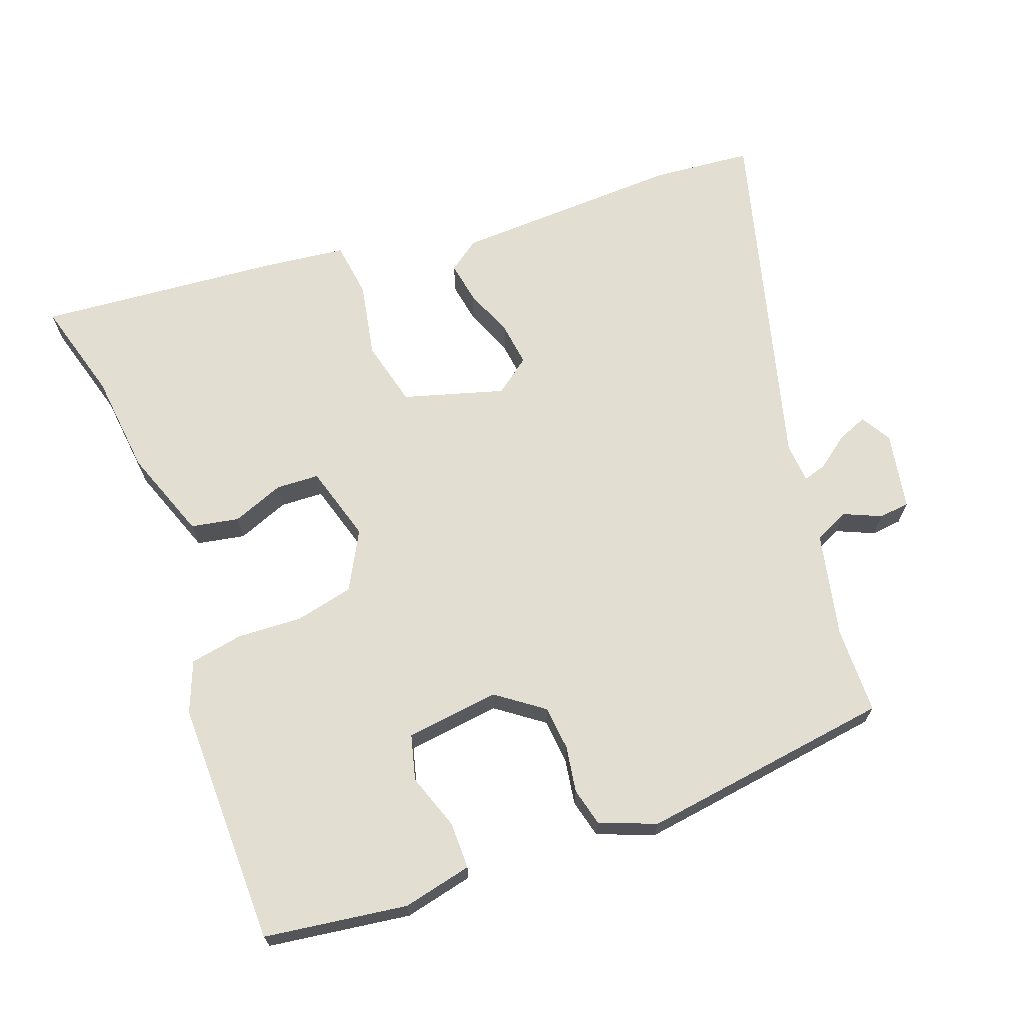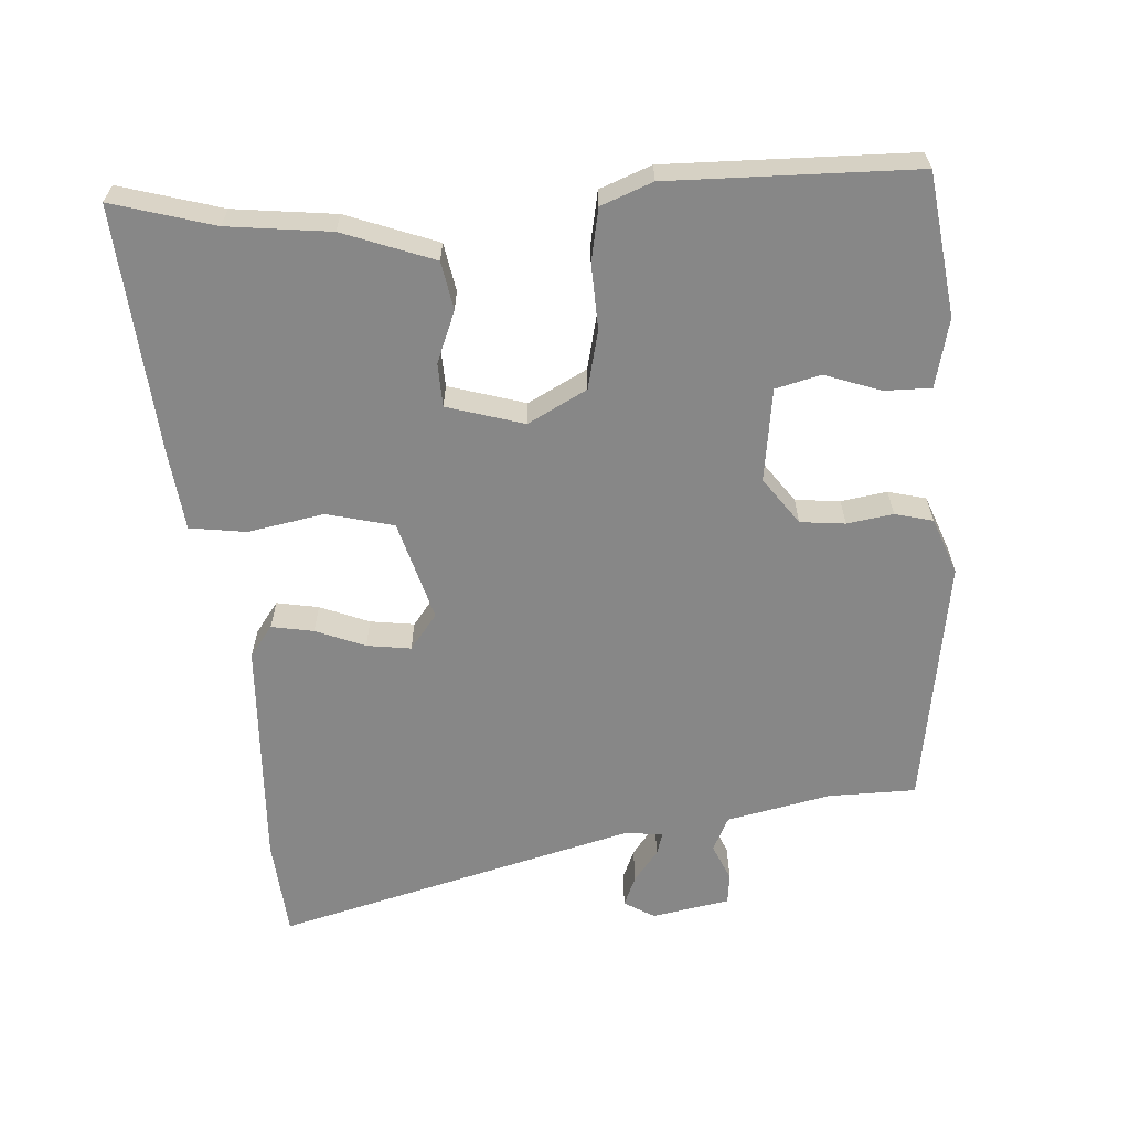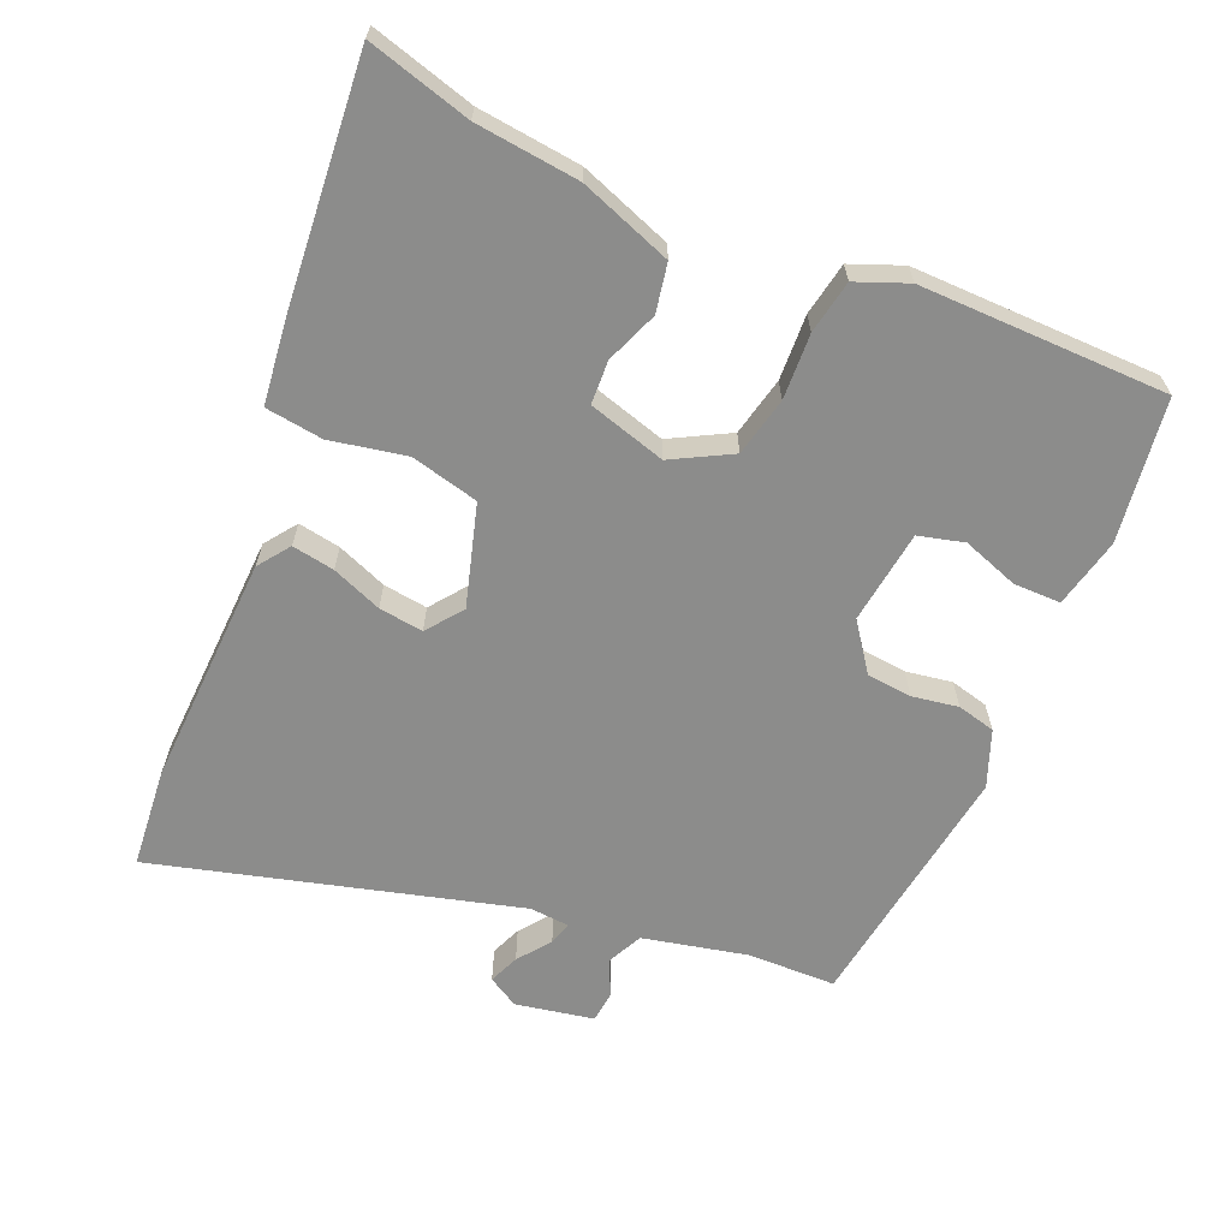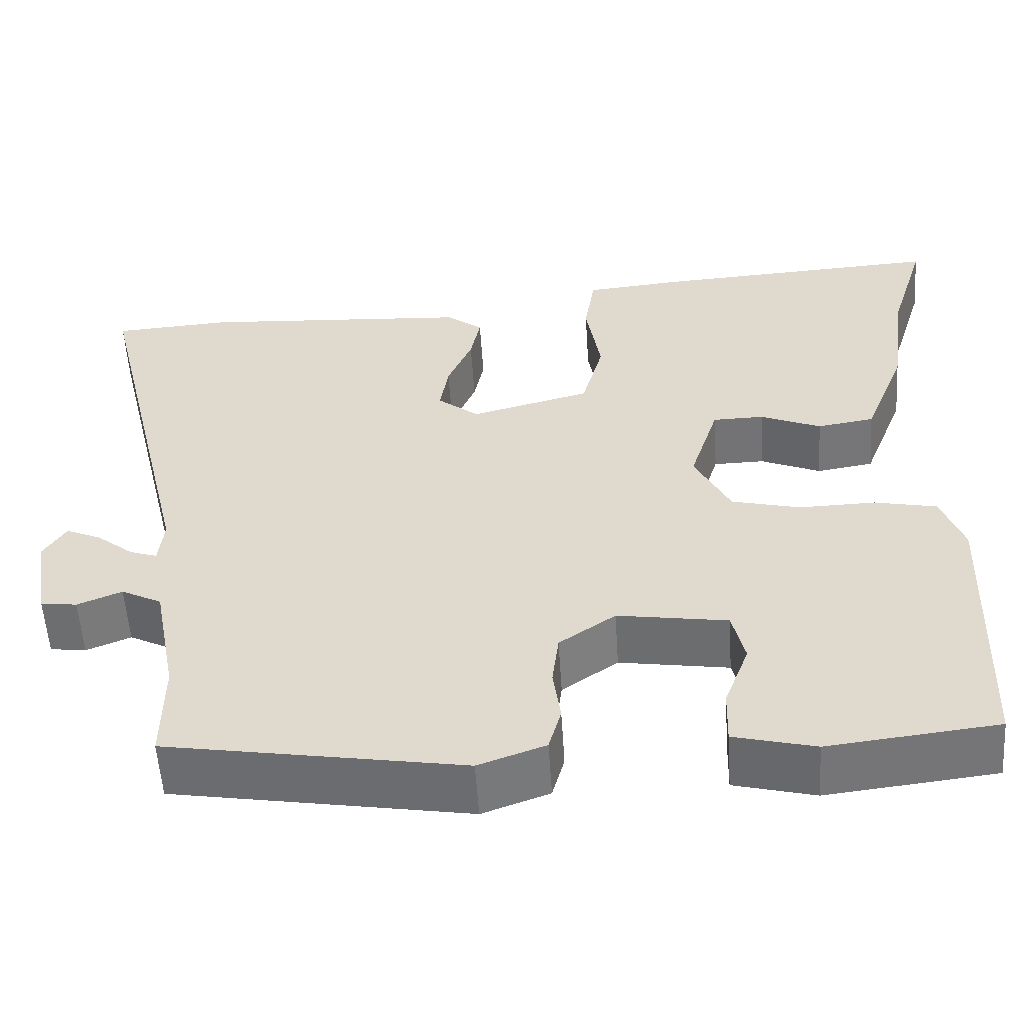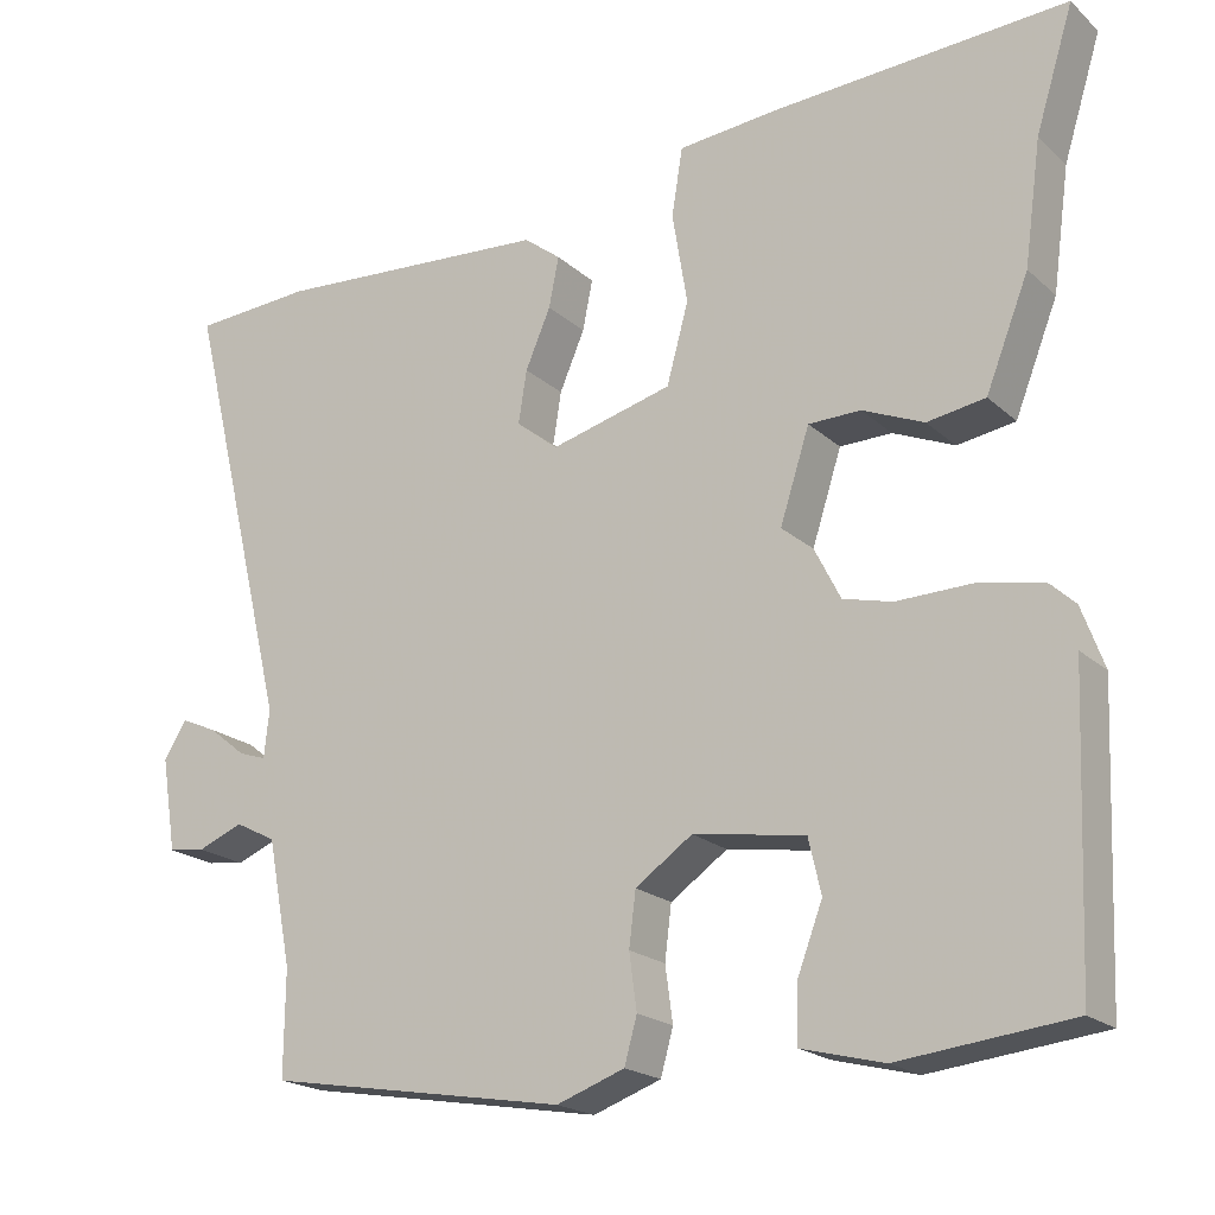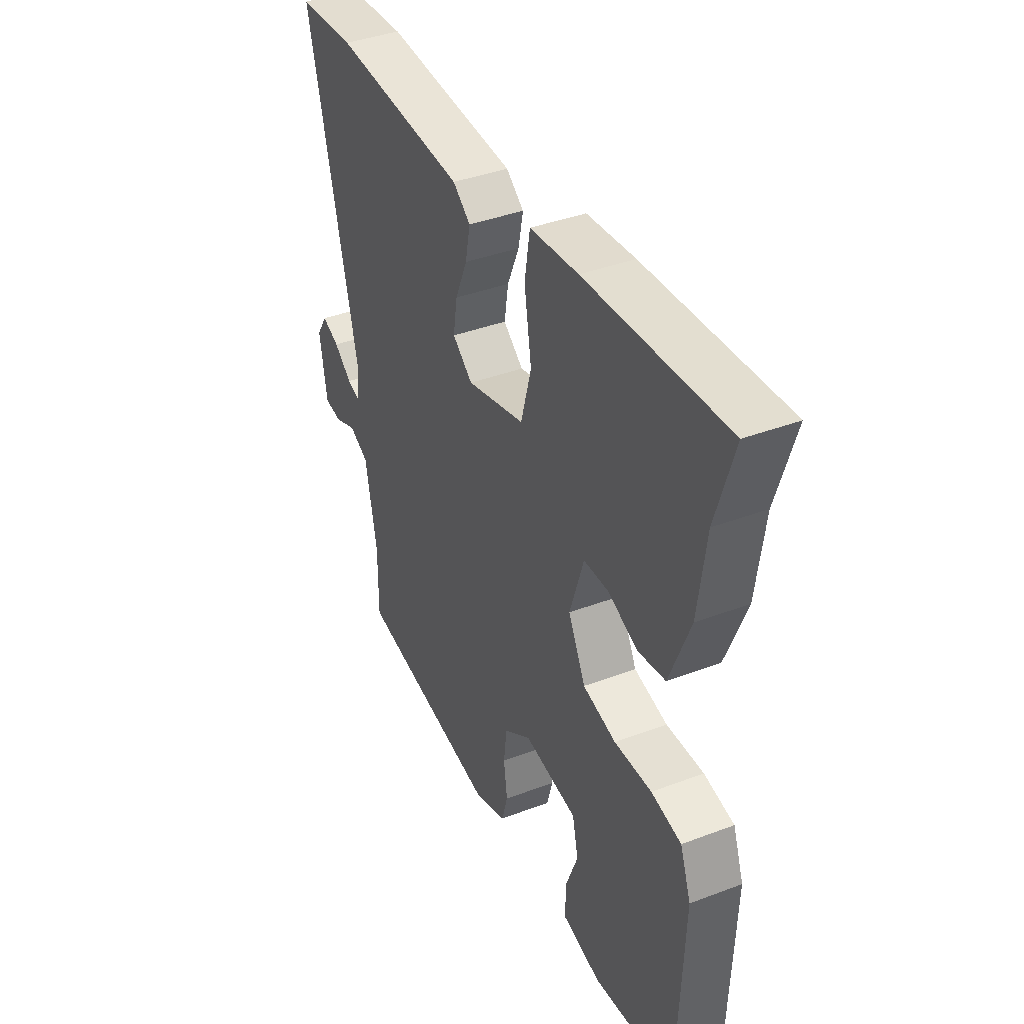
<metadata>
{"format":"obj","ext":"obj","renderer":"f3d","projection":"perspective","resolution":1024,"background":"white","views":[{"elev":67.5,"azim":161.3,"up":"+Y"},{"elev":-62.3,"azim":95.0,"up":"+Y"},{"elev":-64.1,"azim":68.4,"up":"+Y"},{"elev":-55.8,"azim":3.7,"up":"+Z"},{"elev":-20.0,"azim":32.6,"up":"+Z"},{"elev":39.3,"azim":64.7,"up":"+Z"}]}
</metadata>
<code>
v -0.632 0.07 0.492
v -0.489 0.07 0.501
v -0.158 0.07 0.478
v -0.114 0.07 0.444
v -0.126 0.07 0.384
v -0.156 0.07 0.314
v -0.166 0.07 0.251
v -0.116 0.07 0.211
v 0.029 0.07 0.249
v 0.055 0.07 0.344
v 0.037 0.07 0.453
v 0.05 0.07 0.534
v 0.171 0.07 0.545
v 0.52 0.07 0.565
v 0.475 0.07 0.42
v 0.455 0.07 0.274
v 0.404 0.07 0.145
v 0.335 0.07 0.134
v 0.262 0.07 0.165
v 0.2 0.07 0.164
v 0.165 0.07 0.055
v 0.208 0.07 -0.03
v 0.291 0.07 -0.051
v 0.384 0.07 -0.049
v 0.459 0.07 -0.065
v 0.486 0.07 -0.139
v 0.472 0.07 -0.49
v 0.268 0.07 -0.513
v 0.17 0.07 -0.488
v 0.172 0.07 -0.421
v 0.202 0.07 -0.342
v 0.187 0.07 -0.277
v 0.054 0.07 -0.256
v -0.014 0.07 -0.303
v -0.022 0.07 -0.367
v -0.013 0.07 -0.433
v -0.028 0.07 -0.487
v -0.109 0.07 -0.516
v -0.468 0.07 -0.455
v -0.467 0.07 -0.33
v -0.496 0.07 -0.18
v -0.545 0.07 -0.155
v -0.599 0.07 -0.177
v -0.643 0.07 -0.171
v -0.661 0.07 -0.059
v -0.634 0.07 -0.016
v -0.591 0.07 -0.035
v -0.546 0.07 -0.071
v -0.513 0.07 -0.082
v -0.507 0.07 -0.025
v -0.632 0 0.492
v -0.489 0 0.501
v -0.158 0 0.478
v -0.114 0 0.444
v -0.126 0 0.384
v -0.156 0 0.314
v -0.166 0 0.251
v -0.116 0 0.211
v 0.029 0 0.249
v 0.055 0 0.344
v 0.037 0 0.453
v 0.05 0 0.534
v 0.171 0 0.545
v 0.52 0 0.565
v 0.475 0 0.42
v 0.455 0 0.274
v 0.404 0 0.145
v 0.335 0 0.134
v 0.262 0 0.165
v 0.2 0 0.164
v 0.165 0 0.055
v 0.208 0 -0.03
v 0.291 0 -0.051
v 0.384 0 -0.049
v 0.459 0 -0.065
v 0.486 0 -0.139
v 0.472 0 -0.49
v 0.268 0 -0.513
v 0.17 0 -0.488
v 0.172 0 -0.421
v 0.202 0 -0.342
v 0.187 0 -0.277
v 0.054 0 -0.256
v -0.014 0 -0.303
v -0.022 0 -0.367
v -0.013 0 -0.433
v -0.028 0 -0.487
v -0.109 0 -0.516
v -0.468 0 -0.455
v -0.467 0 -0.33
v -0.496 0 -0.18
v -0.545 0 -0.155
v -0.599 0 -0.177
v -0.643 0 -0.171
v -0.661 0 -0.059
v -0.634 0 -0.016
v -0.591 0 -0.035
v -0.546 0 -0.071
v -0.513 0 -0.082
v -0.507 0 -0.025
f 46 47 48
f 45 46 48
f 44 45 48
f 43 44 48
f 42 43 48
f 41 42 48 49
f 40 41 49 50
f 38 39 40
f 37 38 40
f 36 37 40
f 35 36 40
f 34 35 40 50
f 29 30 31
f 28 29 31
f 27 28 31
f 26 27 31
f 25 26 31
f 24 25 31
f 23 24 31 32
f 22 23 32 33
f 17 18 19
f 16 17 19
f 15 16 19
f 15 19 20
f 14 15 20
f 13 14 20
f 12 13 20
f 11 12 20
f 10 11 20
f 9 10 20 21
f 4 5 6
f 3 4 6
f 2 3 6
f 1 2 6
f 50 1 6
f 50 6 7
f 33 34 50
f 22 33 50
f 21 22 50
f 9 21 50
f 8 9 50
f 7 8 50
f 98 97 96
f 98 96 95
f 98 95 94
f 98 94 93
f 98 93 92
f 99 98 92 91
f 100 99 91 90
f 90 89 88
f 90 88 87
f 90 87 86
f 90 86 85
f 100 90 85 84
f 81 80 79
f 81 79 78
f 81 78 77
f 81 77 76
f 81 76 75
f 81 75 74
f 82 81 74 73
f 83 82 73 72
f 69 68 67
f 69 67 66
f 69 66 65
f 70 69 65
f 70 65 64
f 70 64 63
f 70 63 62
f 70 62 61
f 70 61 60
f 71 70 60 59
f 56 55 54
f 56 54 53
f 56 53 52
f 56 52 51
f 56 51 100
f 57 56 100
f 100 84 83
f 100 83 72
f 100 72 71
f 100 71 59
f 100 59 58
f 100 58 57
f 1 51 52 2
f 2 52 53 3
f 3 53 54 4
f 4 54 55 5
f 5 55 56 6
f 6 56 57 7
f 7 57 58 8
f 8 58 59 9
f 9 59 60 10
f 10 60 61 11
f 11 61 62 12
f 12 62 63 13
f 13 63 64 14
f 14 64 65 15
f 15 65 66 16
f 16 66 67 17
f 17 67 68 18
f 18 68 69 19
f 19 69 70 20
f 20 70 71 21
f 21 71 72 22
f 22 72 73 23
f 23 73 74 24
f 24 74 75 25
f 25 75 76 26
f 26 76 77 27
f 27 77 78 28
f 28 78 79 29
f 29 79 80 30
f 30 80 81 31
f 31 81 82 32
f 32 82 83 33
f 33 83 84 34
f 34 84 85 35
f 35 85 86 36
f 36 86 87 37
f 37 87 88 38
f 38 88 89 39
f 39 89 90 40
f 40 90 91 41
f 41 91 92 42
f 42 92 93 43
f 43 93 94 44
f 44 94 95 45
f 45 95 96 46
f 46 96 97 47
f 47 97 98 48
f 48 98 99 49
f 49 99 100 50
f 50 100 51 1

</code>
